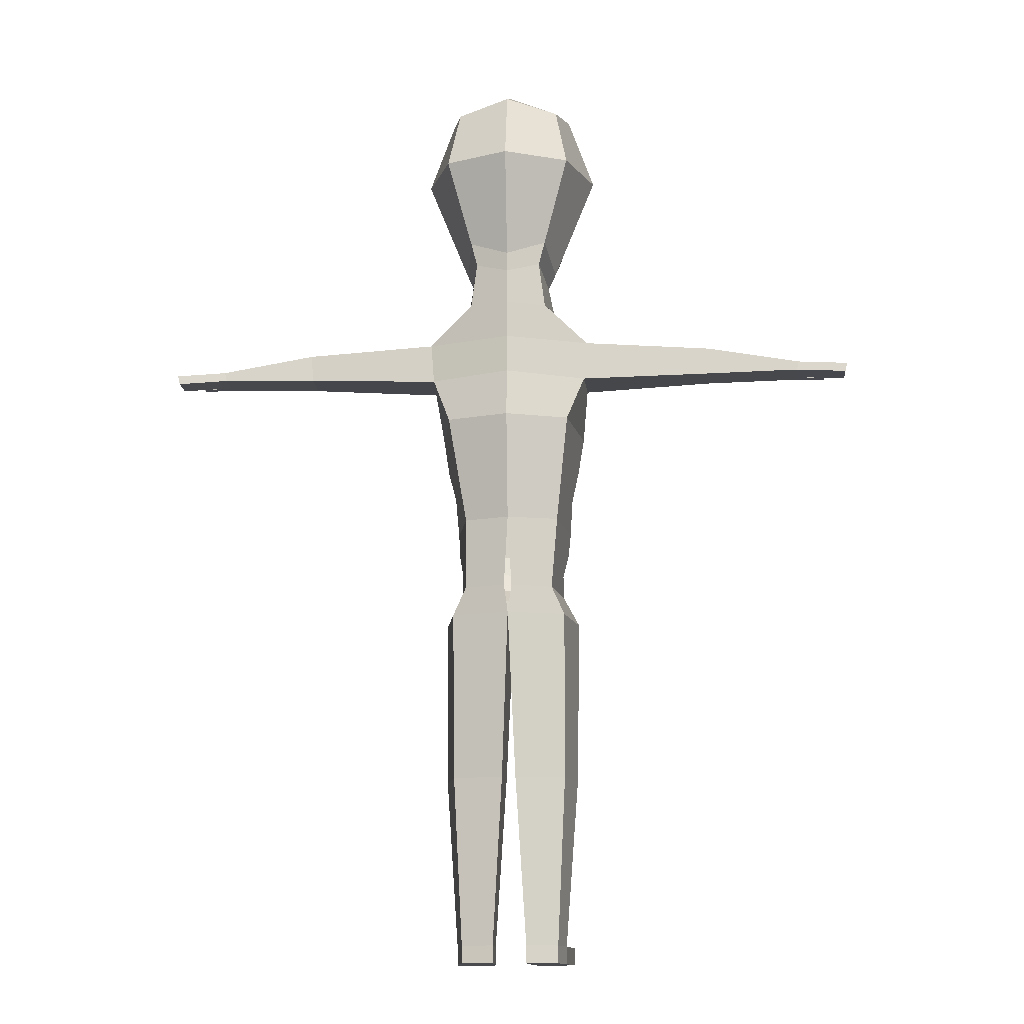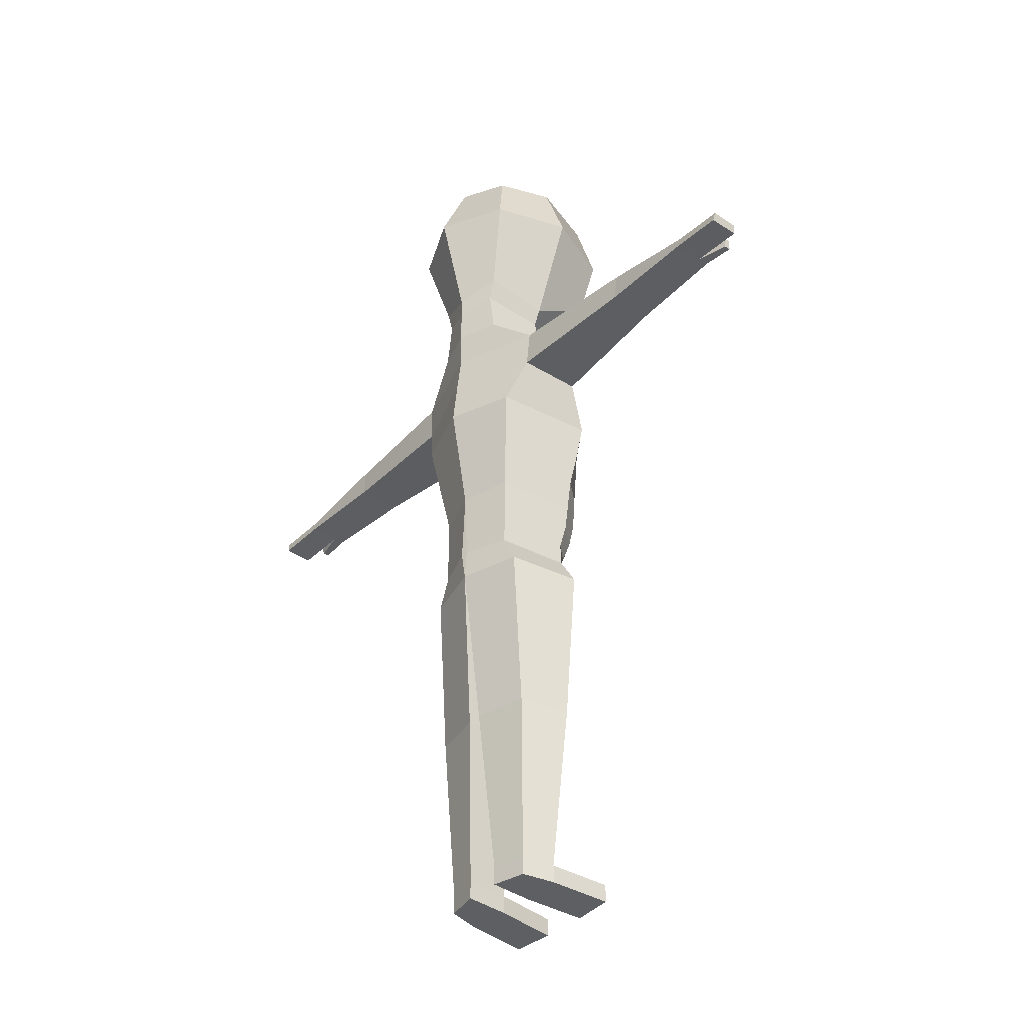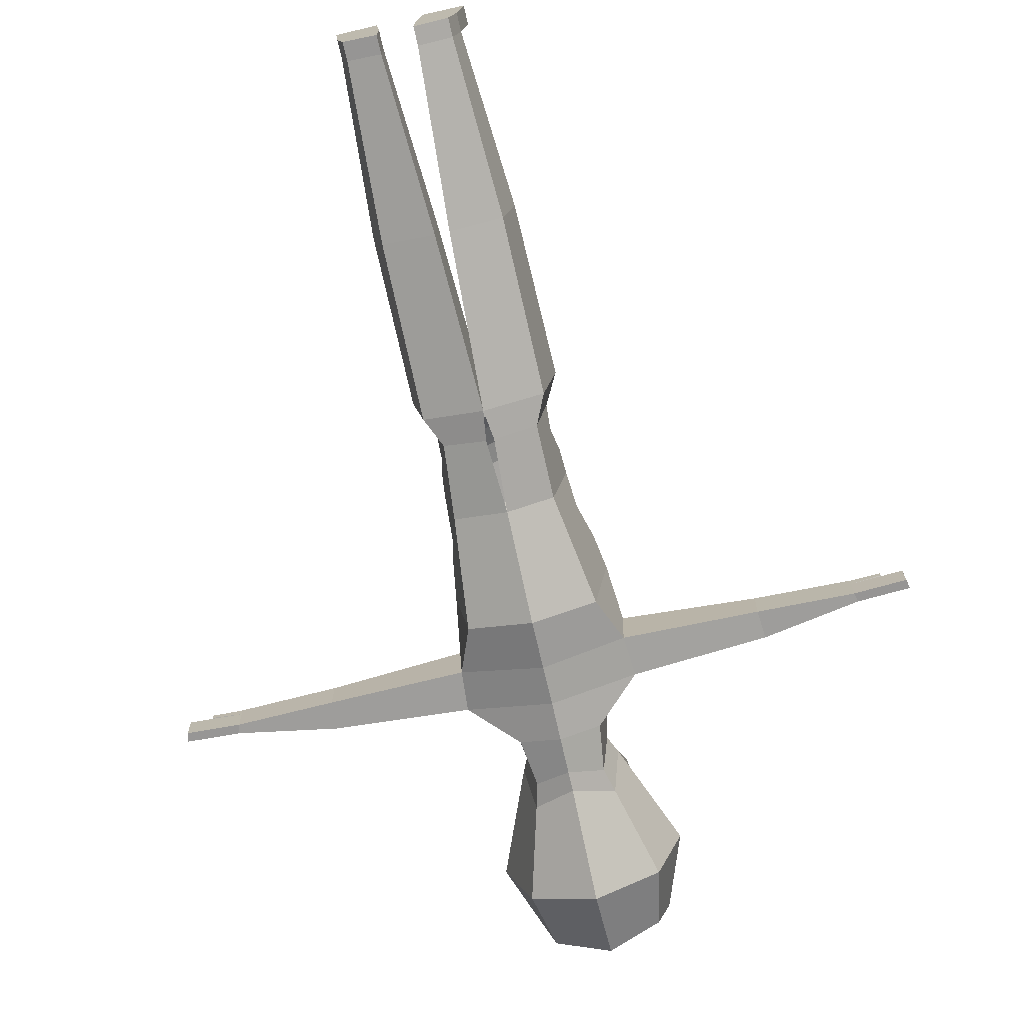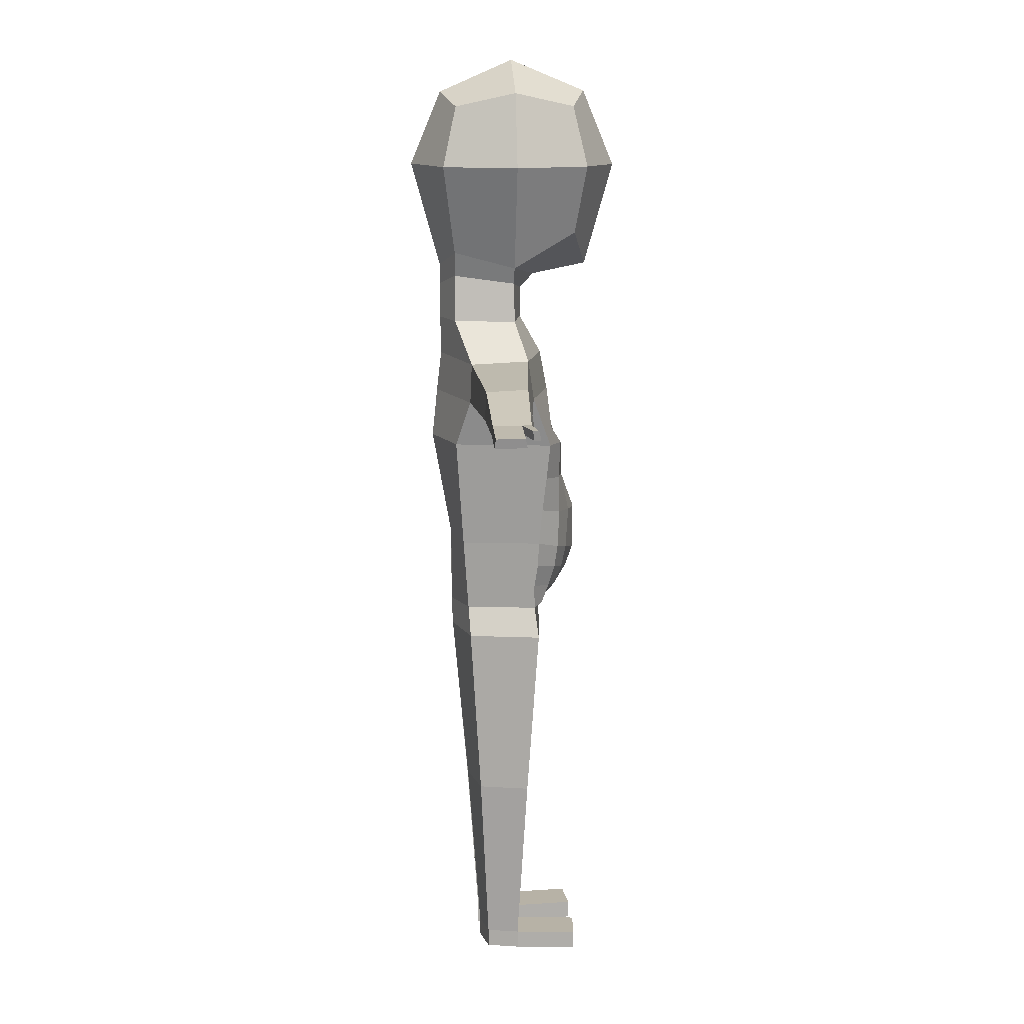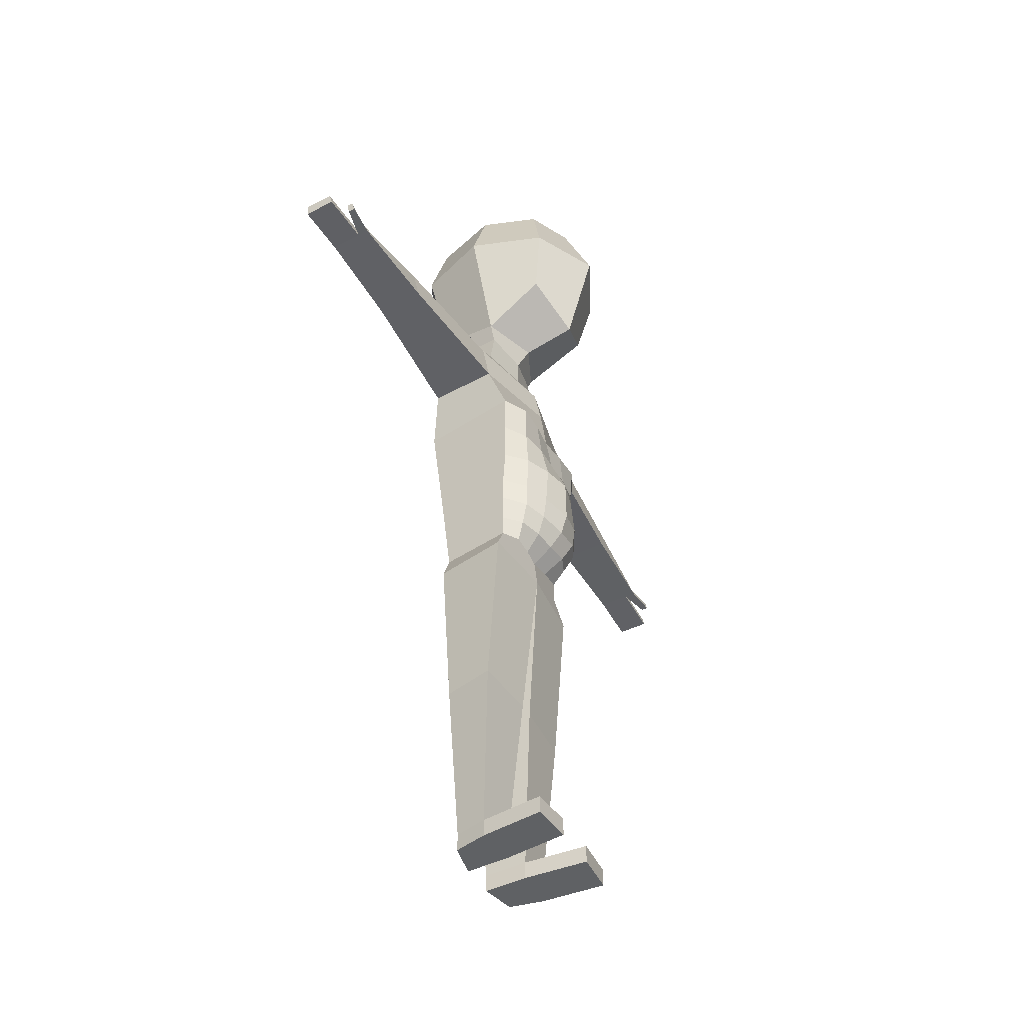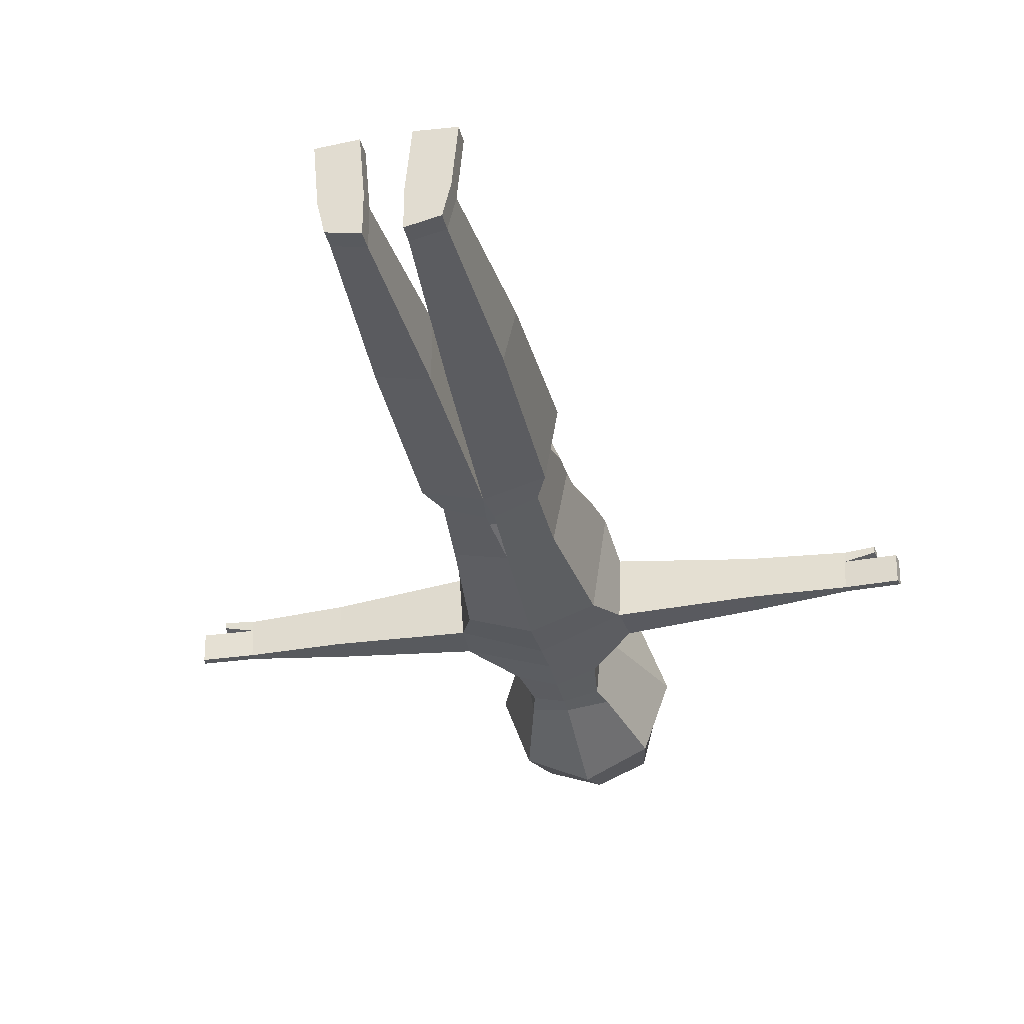
<metadata>
{"format":"obj","ext":"obj","renderer":"f3d","projection":"perspective","resolution":1024,"background":"white","views":[{"elev":-13.1,"azim":-176.0,"up":"+Y"},{"elev":-39.5,"azim":-131.3,"up":"+Y"},{"elev":-73.2,"azim":12.8,"up":"+Z"},{"elev":12.5,"azim":-94.4,"up":"+Y"},{"elev":-46.5,"azim":-61.1,"up":"+Y"},{"elev":-33.5,"azim":12.6,"up":"+Z"}]}
</metadata>
<code>
o Person
v 0.853 -1.094 1.006
v 0.855 0.9901 0.9734
v 0.6463 -1.442 -1
v 0.855 0.9901 -0.9827
v 0 -1.696 -1.225
v 0 1.21 -1.203
v 1.047 0.01203 -1.203
v 0.7916 -1.696 0
v 1.047 1.21 -0.004634
v 1.047 0.01203 1.193
v 0 -1.687 1.256
v 0 1.225 1.225
v 0 1.732 0
v 0 -1.864 0.3738
v 0 -0.01208 1.733
v 1.481 0.01203 -0.004634
v 0 0.01203 -1.699
v 0 -2.597 -1.222
v 0.7916 -2.597 0.002331
v 0.6463 -2.597 -0.9977
v 0 -2.597 0.1501
v 0.6665 -1.967 0.001155
v 0.5442 -1.839 -0.9988
v 0 -2.018 -1.224
v 0 -2.102 0.1489
v 0 -3.214 -1.212
v 1.383 -3.189 0.1849
v 1.366 -3.235 -0.7619
v 0 -3.214 0.4981
v 0 -4.65 -1.368
v 1.254 -4.65 0.5732
v 1.024 -4.65 -1.011
v 0 -4.65 0.7214
v 0 -6.399 -1.054
v 0.9658 -6.402 0.3976
v 0.7362 -6.399 -0.7984
v 0.02606 -6.701 1.081
v 0.06339 -7.58 -1.054
v 0.9015 -7.58 0.3405
v 0.7361 -7.58 -0.7983
v 0.000177 -7.583 0.4534
v 0 -8.049 -1.036
v 1.156 -8.049 0.3938
v 0.9496 -8.049 -0.7739
v 0 -8.049 0.503
v 0 -3.858 0.6177
v 1.315 -3.887 -0.7852
v 0 -3.86 -1.286
v 1.341 -3.833 0.2803
v 3.518 -3.317 0.003588
v 3.506 -3.35 -0.6601
v 3.47 -3.807 -0.6765
v 3.488 -3.769 0.0705
v 5.063 -3.607 -0.07178
v 5.051 -3.618 -0.6618
v 5.015 -3.767 -0.6763
v 5.046 -3.755 -0.01231
v 5.028 -3.758 -0.1891
v 5.06 -3.61 -0.2181
v 5.897 -3.656 -0.2313
v 5.887 -3.664 -0.6749
v 5.852 -3.813 -0.6895
v 5.865 -3.804 -0.2023
v 5.559 -3.607 -0.003247
v 5.529 -3.755 0.03319
v 5.524 -3.758 -0.07514
v 5.556 -3.61 -0.09289
v 1.121 -10.81 0.2013
v 0.9364 -10.81 -0.6051
v 0.1135 -10.81 -0.7864
v 0.1135 -10.81 0.2767
v 0.9217 -13.58 0.04543
v 0.8039 -13.58 -0.4684
v 0.2796 -13.58 -0.5839
v 0.2796 -13.58 0.0935
v 0.9217 -13.87 0.04543
v 0.8039 -13.87 -0.4684
v 0.2796 -13.87 -0.5839
v 0.2796 -13.87 0.0935
v 1.01 -13.58 1.042
v 0.3679 -13.58 1.09
v 1.01 -13.87 1.042
v 0.3679 -13.87 1.09
v -0.853 -1.094 1.006
v -0.855 0.9901 0.9734
v -0.6463 -1.442 -1
v -0.855 0.9901 -0.9827
v -1.047 0.01203 -1.203
v -0.7916 -1.696 0
v -1.047 1.21 -0.004634
v -1.047 0.01203 1.193
v -1.481 0.01203 -0.004634
v -0.7916 -2.597 0.002331
v -0.6463 -2.597 -0.9977
v -0.6665 -1.967 0.001155
v -0.5442 -1.839 -0.9988
v -1.383 -3.189 0.1849
v -1.366 -3.235 -0.7619
v -1.254 -4.65 0.5732
v -1.024 -4.65 -1.011
v -1.018 -6.408 0.4063
v -0.8381 -6.413 -0.8842
v -0.06339 -7.58 -1.054
v -0.9015 -7.58 0.3405
v -0.7361 -7.58 -0.7983
v -1.156 -8.049 0.3938
v -0.9496 -8.049 -0.7739
v -1.315 -3.887 -0.7852
v -1.341 -3.833 0.2803
v -3.518 -3.317 0.003588
v -3.506 -3.35 -0.6601
v -3.47 -3.807 -0.6765
v -3.488 -3.769 0.0705
v -5.063 -3.607 -0.07178
v -5.051 -3.618 -0.6618
v -5.015 -3.767 -0.6763
v -5.046 -3.755 -0.01231
v -5.028 -3.758 -0.1891
v -5.06 -3.61 -0.2181
v -5.897 -3.656 -0.2313
v -5.887 -3.664 -0.6749
v -5.852 -3.813 -0.6895
v -5.865 -3.804 -0.2023
v -5.559 -3.607 -0.003247
v -5.529 -3.755 0.03319
v -5.524 -3.758 -0.07514
v -5.556 -3.61 -0.09289
v -1.121 -10.81 0.2013
v -0.9364 -10.81 -0.6051
v -0.1135 -10.81 -0.7864
v -0.1135 -10.81 0.2767
v -0.9217 -13.58 0.04543
v -0.8039 -13.58 -0.4684
v -0.2796 -13.58 -0.5839
v -0.2796 -13.58 0.0935
v -0.9217 -13.87 0.04543
v -0.8039 -13.87 -0.4684
v -0.2796 -13.87 -0.5839
v -0.2796 -13.87 0.0935
v -1.01 -13.58 1.042
v -0.3679 -13.58 1.09
v -1.01 -13.87 1.042
v -0.3679 -13.87 1.09
v 0.8692 -4.66 0.7838
v 0.4226 -4.654 0.7705
v 0.7673 -6.53 0.8406
v 0.4653 -6.612 1.005
v -0.007001 -5.961 1.086
v -5.3e-05 -5.312 0.8217
v 1.163 -5.24 0.519
v 1.012 -5.816 0.4196
v 0.6249 -7.557 0.4912
v 0.3053 -7.573 0.4934
v 0.9462 -6.798 0.3993
v 0.8776 -7.188 0.3247
v 0.03547 -7.031 0.9688
v -0.01135 -7.339 0.7785
v -0.8692 -4.66 0.7838
v -0.4226 -4.654 0.7705
v -0.7831 -6.515 0.7481
v -0.4232 -6.599 0.9248
v -1.163 -5.24 0.519
v -1.045 -5.818 0.4603
v -0.6249 -7.557 0.4913
v -0.3045 -7.57 0.4863
v -0.9784 -6.807 0.3893
v -0.8867 -7.192 0.3394
v -0.7252 -6.891 0.7013
v -0.3883 -6.966 0.8526
v -0.6722 -7.233 0.598
v -0.3442 -7.291 0.7251
v -0.8235 -5.281 0.7601
v -0.4128 -5.295 0.8373
v -0.8016 -5.889 0.7772
v -0.4239 -5.932 0.9668
v 0.7661 -6.917 0.812
v 0.6948 -7.243 0.6569
v 0.4695 -6.959 0.9549
v 0.3565 -7.318 0.8067
v 0.8252 -5.277 0.7617
v 0.8059 -5.888 0.7507
v 0.4145 -5.293 0.8243
v 0.4311 -5.927 0.9595
f 17 6 4 7
f 16 9 2 10
f 14 8 1 11
f 9 13 12 2
f 4 6 13 9
f 24 23 20 18
f 23 22 19 20
f 1 10 15 11
f 10 2 12 15
f 8 16 10 1
f 3 7 16 8
f 7 4 9 16
f 5 17 7 3
f 22 25 21 19
f 8 14 25 22
f 3 8 22 23
f 5 3 23 24
f 48 47 32 30
f 18 20 28 26
f 20 19 27 28
f 19 21 29 27
f 47 49 31 32
f 49 46 33 145 144 31
f 36 35 154 155 39 40
f 34 36 40 38
f 30 32 36 34
f 32 31 150 151 35 36
f 183 148 37 147
f 179 157 41 153
f 45 42 70 71
f 38 40 44 42
f 40 39 43 44
f 39 152 153 41 45 43
f 27 29 46 49
f 47 28 51 52
f 26 28 47 48
f 52 51 55 56
f 49 47 52 53
f 28 27 50 51
f 27 49 53 50
f 55 59 60 61
f 50 53 57 54
f 51 50 54 59 55
f 53 52 56 58 57
f 58 59 67 66
f 61 60 63 62
f 58 56 62 63
f 56 55 61 62
f 59 58 63 60
f 66 67 64 65
f 57 58 66 65
f 54 57 65 64
f 59 54 64 67
f 70 69 73 74
f 42 44 69 70
f 44 43 68 69
f 43 45 71 68
f 75 74 78 79
f 71 70 74 75
f 69 68 72 73
f 68 71 75 72
f 78 77 76 79
f 73 72 76 77
f 75 79 83 81
f 74 73 77 78
f 80 81 83 82
f 79 76 82 83
f 72 75 81 80
f 76 72 80 82
f 17 88 87 6
f 92 91 85 90
f 14 11 84 89
f 90 85 12 13
f 87 90 13 6
f 24 18 94 96
f 96 94 93 95
f 84 11 15 91
f 91 15 12 85
f 89 84 91 92
f 86 89 92 88
f 88 92 90 87
f 5 86 88 17
f 95 93 21 25
f 89 95 25 14
f 86 96 95 89
f 5 24 96 86
f 48 30 100 108
f 18 26 98 94
f 94 98 97 93
f 93 97 29 21
f 108 100 99 109
f 109 99 158 159 33 46
f 102 105 104 167 166 101
f 34 103 105 102
f 30 34 102 100
f 100 102 101 163 162 99
f 175 161 37 148
f 171 165 41 157
f 45 131 130 42
f 103 42 107 105
f 105 107 106 104
f 104 106 45 41 165 164
f 97 109 46 29
f 108 112 111 98
f 26 48 108 98
f 112 116 115 111
f 109 113 112 108
f 98 111 110 97
f 97 110 113 109
f 115 121 120 119
f 110 114 117 113
f 111 115 119 114 110
f 113 117 118 116 112
f 118 126 127 119
f 121 122 123 120
f 118 123 122 116
f 116 122 121 115
f 119 120 123 118
f 126 125 124 127
f 117 125 126 118
f 114 124 125 117
f 119 127 124 114
f 130 134 133 129
f 42 130 129 107
f 107 129 128 106
f 106 128 131 45
f 135 139 138 134
f 131 135 134 130
f 129 133 132 128
f 128 132 135 131
f 138 139 136 137
f 133 137 136 132
f 135 141 143 139
f 134 138 137 133
f 140 142 143 141
f 139 143 142 136
f 132 140 141 135
f 136 142 140 132
f 161 169 156 37
f 169 171 157 156
f 101 166 168 160
f 160 168 169 161
f 166 167 170 168
f 168 170 171 169
f 167 104 164 170
f 170 164 165 171
f 159 173 149 33
f 173 175 148 149
f 99 162 172 158
f 158 172 173 159
f 162 163 174 172
f 172 174 175 173
f 163 101 160 174
f 174 160 161 175
f 155 177 152 39
f 177 179 153 152
f 35 146 176 154
f 154 176 177 155
f 146 147 178 176
f 176 178 179 177
f 147 37 156 178
f 178 156 157 179
f 151 181 146 35
f 181 183 147 146
f 31 144 180 150
f 150 180 181 151
f 144 145 182 180
f 180 182 183 181
f 145 33 149 182
f 182 149 148 183

</code>
